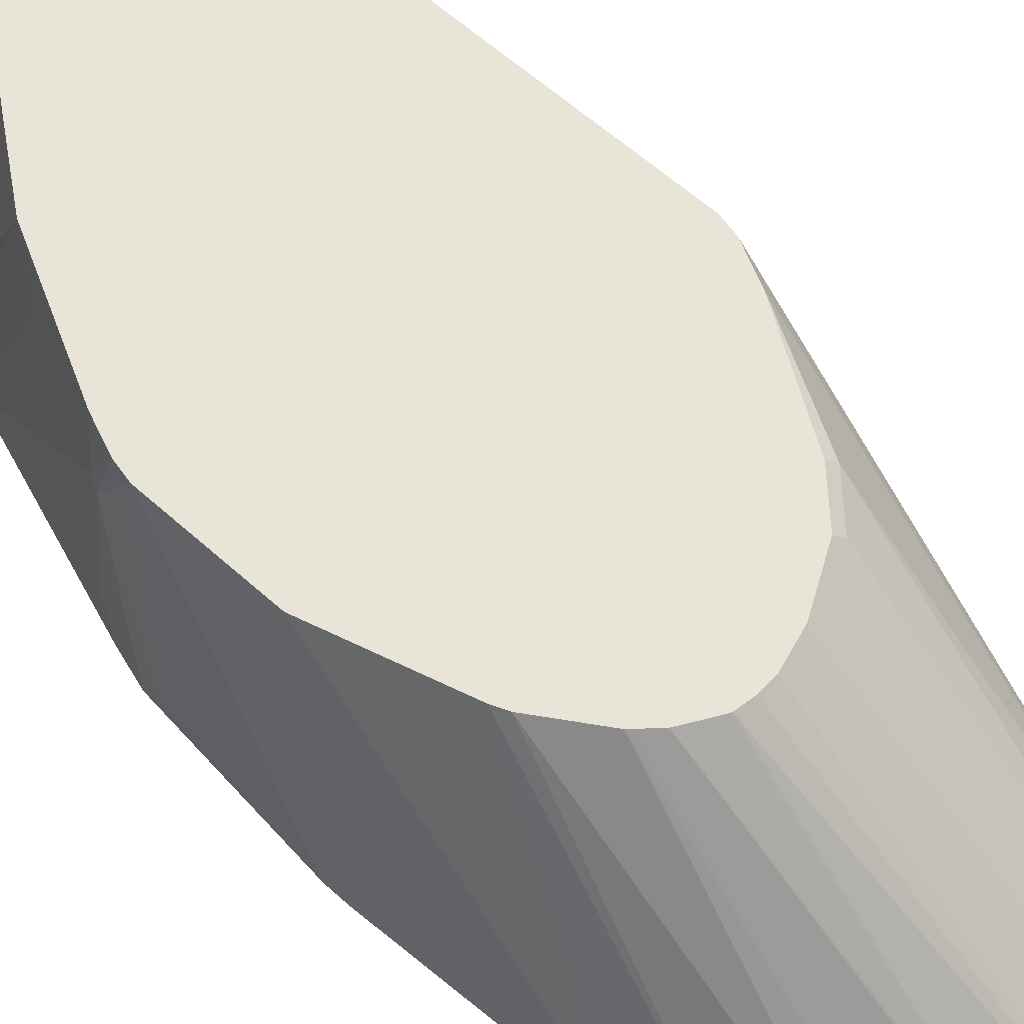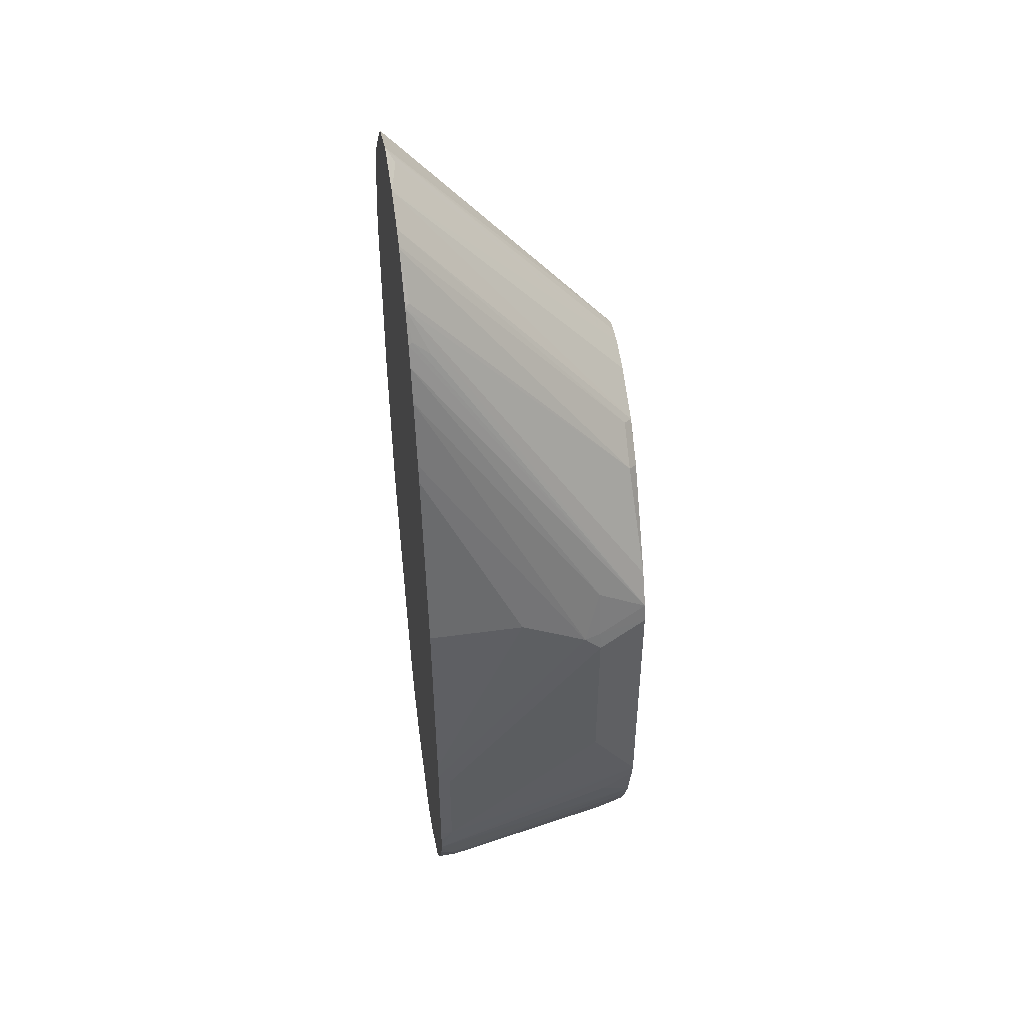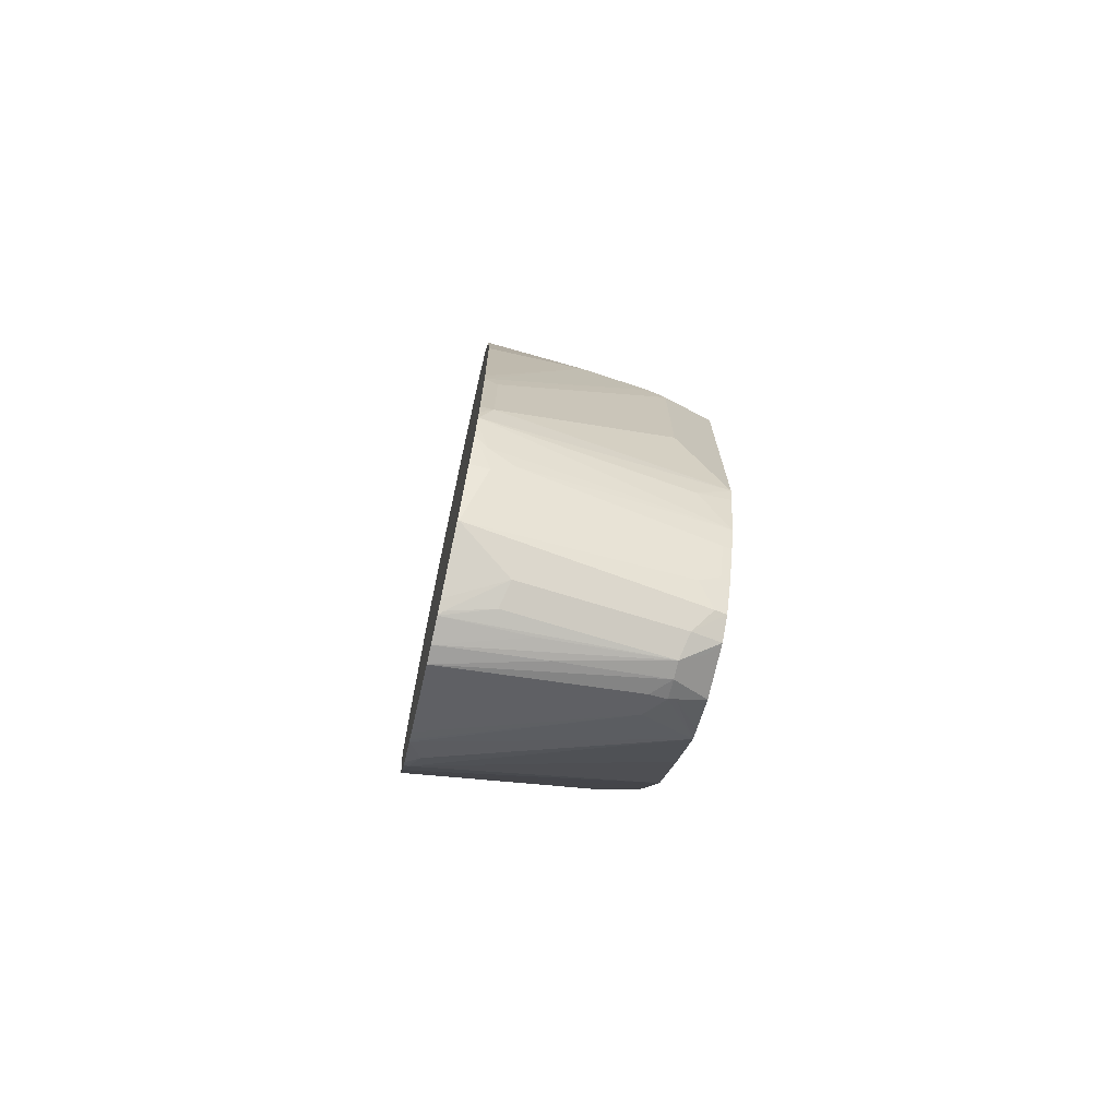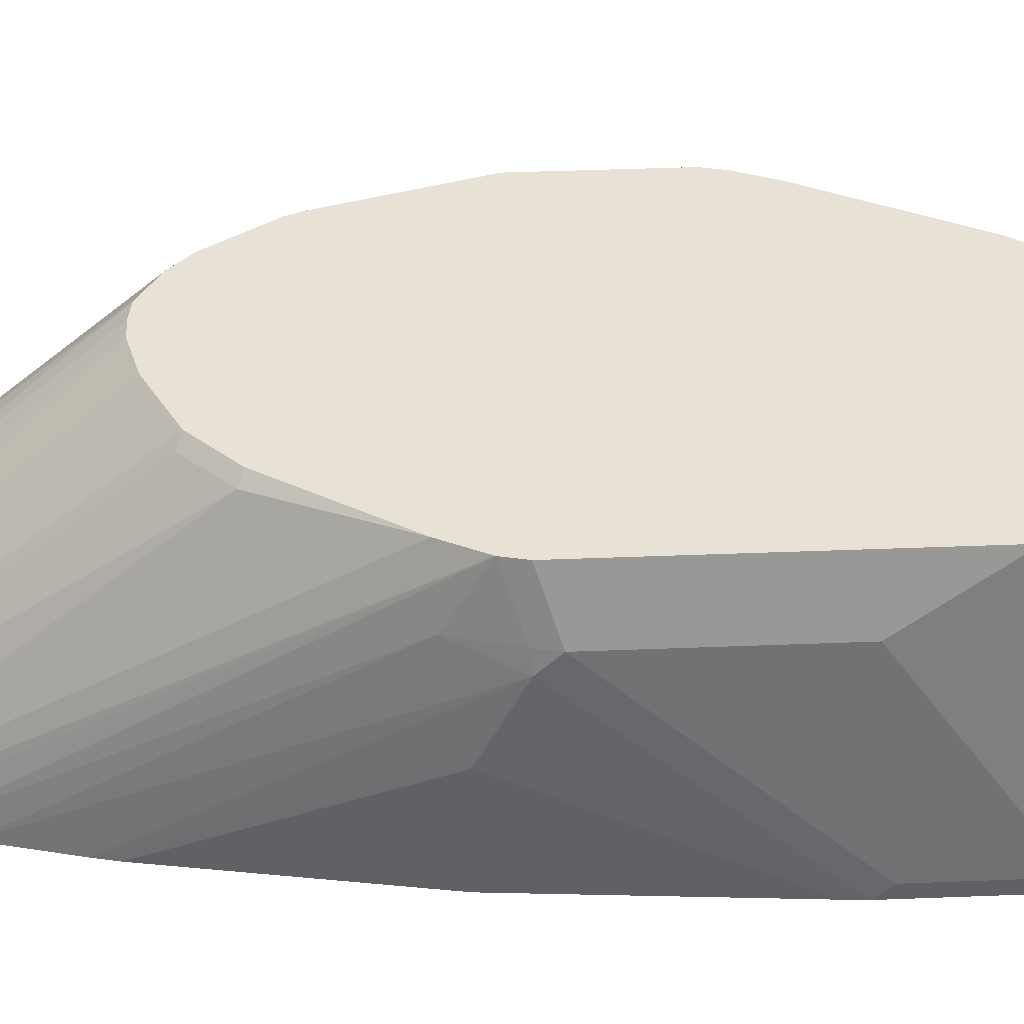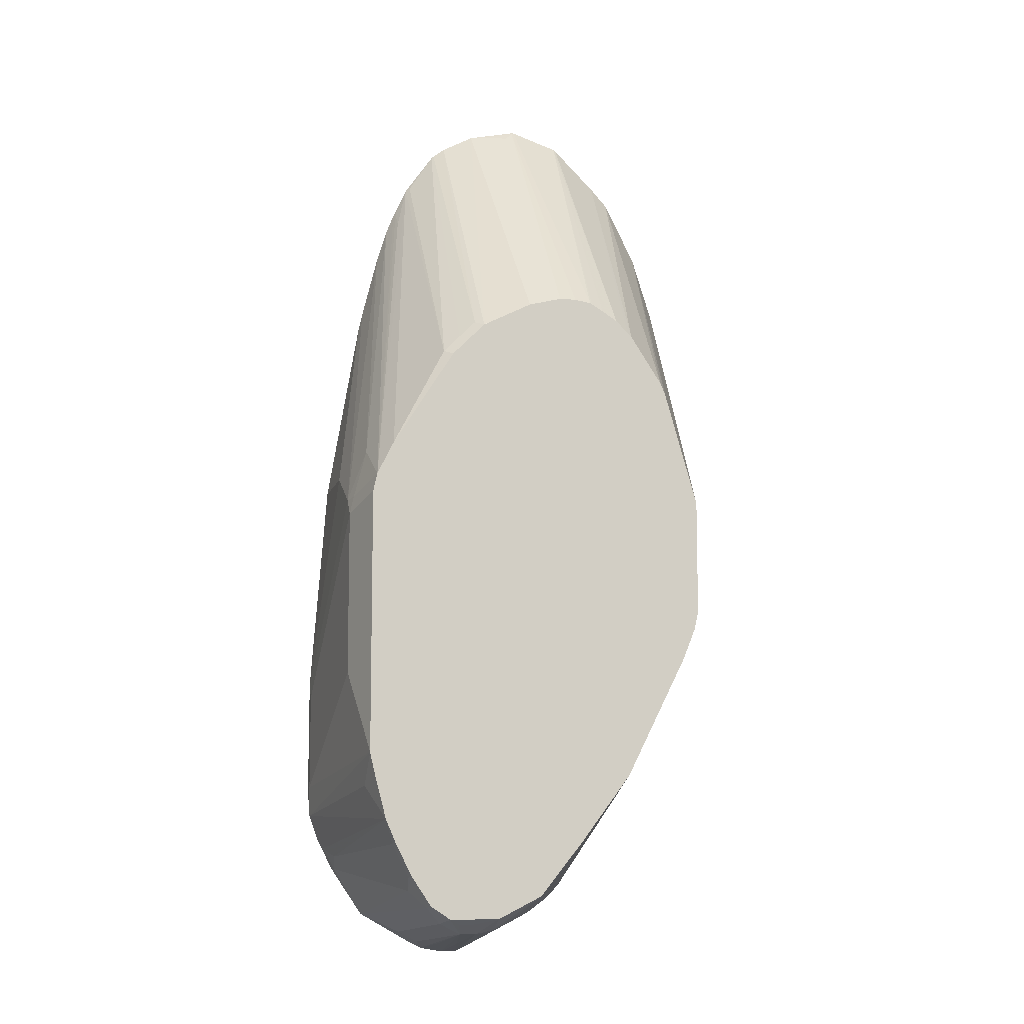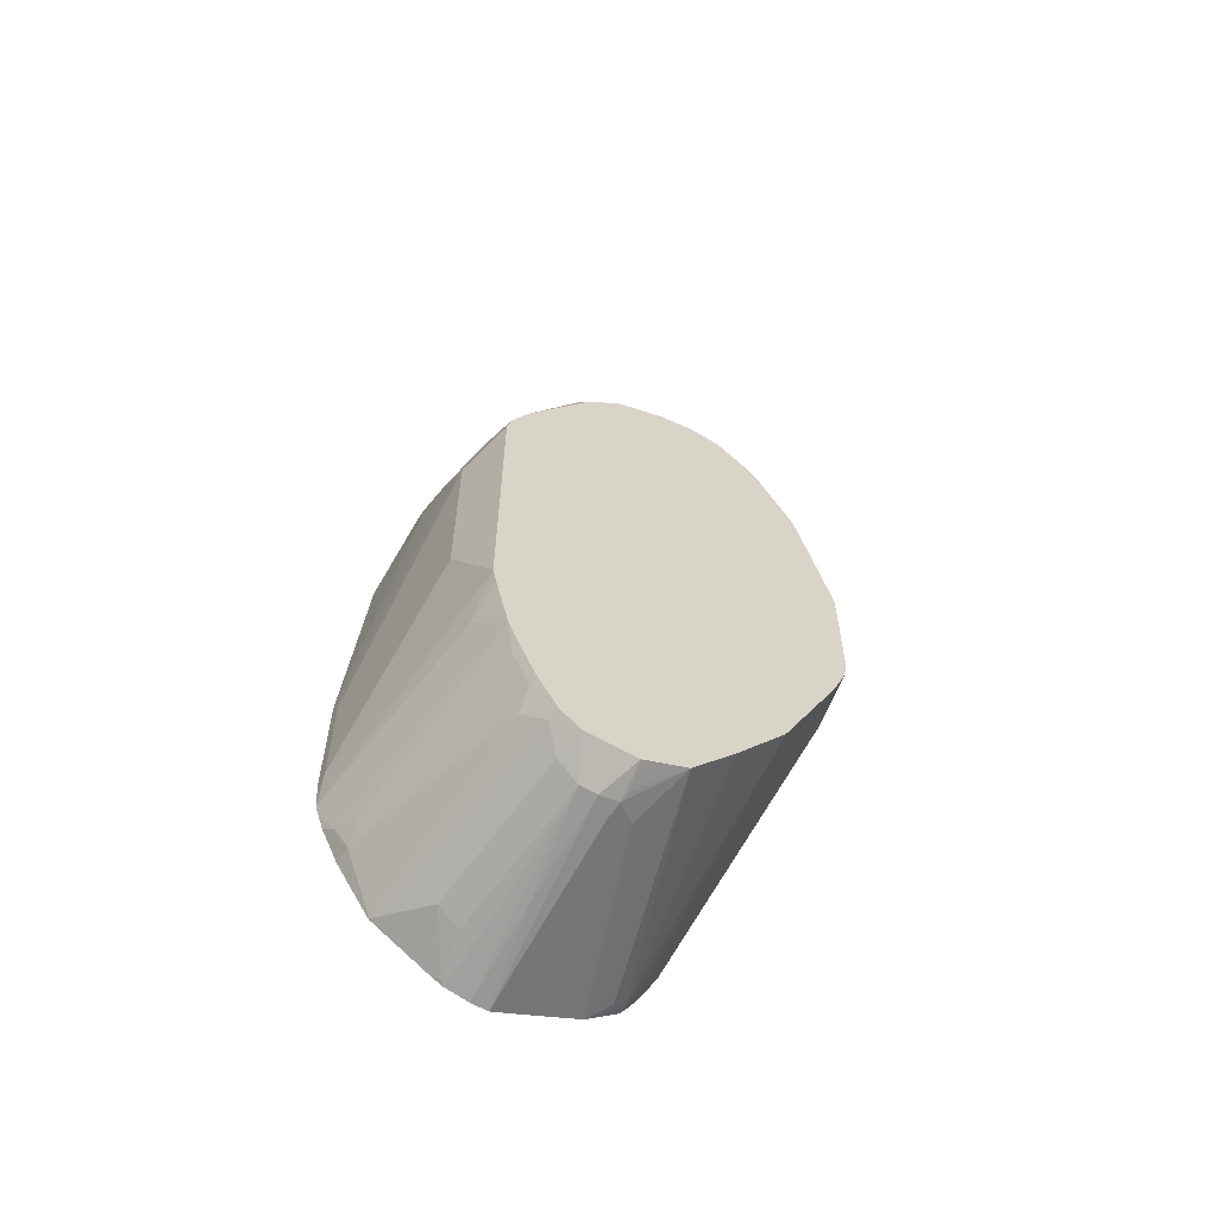
<metadata>
{"format":"obj","ext":"obj","renderer":"f3d","projection":"perspective","resolution":1024,"background":"white","views":[{"elev":59.8,"azim":-47.2,"up":"+Y"},{"elev":47.0,"azim":81.1,"up":"+Z"},{"elev":-72.9,"azim":77.4,"up":"+Z"},{"elev":40.3,"azim":87.2,"up":"+Y"},{"elev":-9.0,"azim":166.7,"up":"+Z"},{"elev":-60.5,"azim":149.3,"up":"+Z"}]}
</metadata>
<code>
v -0.145 -0.4535 -0.1145
v -0.1144 -0.2288 -0.1797
v -0.145 -0.4535 -0.1351
v -0.1368 -0.4535 0.08171
v -0.1366 -0.4535 0.08273
v -0.08172 -0.2289 -0.06543
v -0.08168 -0.2288 -0.06543
v -0.1144 -0.2288 -0.2942
v -0.1308 -0.4414 -0.2779
v -0.1292 -0.4535 -0.2942
v -0.1159 -0.4535 0.1486
v -0.07663 -0.2288 -0.053
v -0.1103 -0.2288 -0.3126
v -0.1144 -0.2779 -0.3269
v -0.1286 -0.4535 -0.2985
v -0.08324 -0.4535 0.214
v -0.04491 -0.2288 -0.004106
v -0.1103 -0.2697 -0.335
v -0.09808 -0.2288 -0.3433
v -0.1144 -0.4087 -0.3433
v -0.05411 -0.4535 -0.5188
v -0.06031 -0.4535 -0.5025
v -0.06326 -0.4535 -0.4946
v -0.1189 -0.4535 -0.3311
v -0.06537 -0.4535 0.2339
v -0.04085 -0.2288 -2.399e-05
v -0.09398 -0.2697 -0.3678
v -0.04985 -0.4535 -0.5274
v -0.07627 -0.2288 -0.3869
v -0.02135 -0.4535 0.2778
v -0.0286 -0.2288 0.01222
v -0.06127 -0.2697 -0.4332
v -0.03349 -0.4535 -0.56
v -0.03811 -0.2288 -0.4632
v -0.01897 -0.4535 0.2796
v -0.01359 -0.2288 0.02178
v -0.0204 -0.4495 -0.5802
v -0.02334 -0.4535 -0.5763
v 0.01092 -0.2288 -0.5286
v 0.03006 -0.4535 0.296
v 1.675e-05 -0.2288 0.03004
v -0.001774 -0.2288 0.02901
v 0.0545 -0.2289 -0.583
v -0.005435 -0.4414 -0.5939
v -0.01944 -0.4535 -0.5823
v 0.05454 -0.2288 -0.583
v 0.03273 -0.4535 0.296
v 0.03273 -0.4516 0.2942
v 0.01621 -0.2288 0.03263
v 0.06536 -0.2288 -0.5885
v 0.09398 -0.2534 -0.613
v 0.09601 -0.2616 -0.6171
v 0.07627 -0.2779 -0.6103
v 0.01287 -0.4535 -0.6099
v -0.01499 -0.4535 -0.5868
v 0.08172 -0.4535 0.2857
v 0.04089 -0.4454 0.286
v 0.03273 -0.2288 0.03263
v 0.09807 -0.2288 -0.6048
v 0.1144 -0.2616 -0.6212
v 0.09807 -0.2779 -0.6212
v 0.06484 -0.4535 -0.6365
v 0.03217 -0.4535 -0.6201
v 0.02413 -0.4535 -0.616
v 0.0159 -0.4535 -0.6117
v 0.1144 -0.4535 0.2686
v 0.1144 -0.2289 -2.399e-05
v 0.09807 -0.2288 0.00814
v 0.06536 -0.2288 0.02447
v 0.1471 -0.2288 -0.6048
v 0.1198 -0.2398 -0.6103
v 0.1307 -0.2616 -0.6212
v 0.1144 -0.3596 -0.6375
v 0.09593 -0.4535 -0.6518
v 0.1265 -0.4535 0.2594
v 0.1226 -0.237 0.004058
v 0.1144 -0.2288 -2.399e-05
v 0.1389 -0.237 -0.01227
v 0.1307 -0.2288 -0.01635
v 0.1667 -0.2288 -0.5917
v 0.1526 -0.2561 -0.6103
v 0.1362 -0.2398 -0.6103
v 0.1471 -0.4087 -0.6375
v 0.135 -0.4535 -0.6476
v 0.1307 -0.376 -0.6375
v 0.1123 -0.4535 -0.6518
v 0.1286 -0.4535 0.2572
v 0.1553 -0.237 -0.02869
v 0.1471 -0.2288 -0.03277
v 0.1853 -0.2561 -0.5775
v 0.1689 -0.2398 -0.5939
v 0.1863 -0.2288 -0.5623
v 0.2016 -0.4523 -0.6103
v 0.1689 -0.4032 -0.6266
v 0.1389 -0.4495 -0.6456
v 0.1389 -0.4535 -0.6456
v 0.1592 -0.4535 0.2146
v 0.1553 -0.4495 0.2165
v 0.2084 -0.2288 -0.1288
v 0.188 -0.237 -0.5639
v 0.2343 -0.4359 -0.5612
v 0.2027 -0.2288 -0.5296
v 0.2043 -0.237 -0.5313
v 0.2167 -0.4535 -0.5881
v 0.2016 -0.4535 -0.6103
v 0.1468 -0.4535 -0.6417
v 0.1736 -0.4535 0.1828
v 0.1716 -0.4495 0.1839
v 0.1716 -0.4332 0.1675
v 0.2247 -0.2288 -0.1615
v 0.237 -0.4168 -0.5476
v 0.2452 -0.4414 -0.5394
v 0.2509 -0.4535 -0.5287
v 0.2345 -0.4535 -0.5615
v 0.2125 -0.2288 -0.5068
v 0.1818 -0.4535 0.1624
v 0.2288 -0.2779 -0.1308
v 0.2411 -0.2779 -0.1778
v 0.2288 -0.2288 -0.1797
v 0.2573 -0.4535 -0.5109
v 0.2288 -0.2616 -0.474
v 0.2594 -0.4535 -0.5046
v 0.2252 -0.2288 -0.4577
v 0.1921 -0.4535 0.1286
v 0.2452 -0.2943 -0.1797
v 0.2452 -0.2779 -0.1961
v 0.2288 -0.2288 -0.4414
v 0.2607 -0.4535 -0.4895
v 0.2616 -0.4414 -0.474
v 0.2084 -0.4535 0.06316
v 0.2616 -0.4535 -0.3639
v 0.2616 -0.4414 -0.3759
v 0.2452 -0.3596 -0.1472
v 0.2452 -0.2779 -0.3596
v 0.2616 -0.4535 -0.474
v 0.2125 -0.4535 0.04479
v 0.2605 -0.4535 -0.347
v 0.2452 -0.4535 -0.1472
f 70 72 82
f 70 81 72
f 70 80 81
f 67 79 77
f 67 78 79
f 67 76 78
f 66 75 76
f 66 76 67
f 61 74 62
f 60 74 61
f 60 72 73
f 60 73 74
f 72 81 94
f 67 77 68
f 72 94 83
f 81 91 93
f 72 84 85
f 72 85 86
f 72 86 73
f 73 86 74
f 75 87 76
f 76 87 78
f 78 88 89
f 78 89 79
f 78 87 88
f 80 90 91
f 80 91 81
f 80 92 90
f 83 94 95
f 60 82 72
f 72 83 84
f 81 93 94
f 43 50 51
f 59 71 60
f 40 49 41
f 83 95 84
f 43 46 50
f 43 51 52
f 43 52 53
f 43 53 54
f 43 54 44
f 44 55 45
f 44 54 55
f 47 56 48
f 48 56 57
f 48 57 58
f 48 58 49
f 50 59 51
f 60 71 82
f 51 59 52
f 52 61 53
f 52 59 60
f 53 61 62
f 53 62 63
f 53 63 64
f 53 64 65
f 53 65 54
f 56 66 67
f 56 67 68
f 56 68 69
f 56 69 58
f 56 58 57
f 59 70 82
f 59 82 71
f 52 60 61
f 84 95 96
f 129 131 135
f 87 97 98
f 112 120 113
f 115 121 122
f 115 122 120
f 115 123 121
f 116 124 117
f 117 124 125
f 117 125 118
f 118 125 126
f 118 126 119
f 119 126 134
f 119 134 127
f 121 123 127
f 121 127 122
f 122 127 129
f 112 115 120
f 122 129 128
f 125 131 132
f 125 132 126
f 125 130 133
f 125 133 131
f 126 132 129
f 126 129 134
f 127 134 129
f 128 129 135
f 129 132 131
f 40 48 49
f 130 136 133
f 131 133 137
f 133 136 138
f 133 138 137
f 124 130 125
f 111 115 112
f 110 118 119
f 110 117 118
f 87 98 88
f 88 99 89
f 88 98 97
f 88 97 99
f 90 93 91
f 90 92 100
f 90 100 111
f 90 111 101
f 90 101 93
f 92 102 103
f 92 103 100
f 93 104 105
f 93 105 106
f 93 106 94
f 93 101 104
f 94 106 95
f 95 106 96
f 108 110 109
f 107 110 108
f 107 116 110
f 103 115 111
f 102 115 103
f 101 114 104
f 84 86 85
f 101 113 114
f 101 111 112
f 100 103 111
f 97 110 99
f 97 109 110
f 97 108 109
f 97 107 108
f 101 112 113
f 40 47 48
f 110 116 117
f 37 45 38
f 1 136 130
f 1 130 124
f 1 124 116
f 1 116 107
f 1 107 97
f 1 97 87
f 1 87 75
f 1 75 66
f 1 66 56
f 1 56 47
f 1 47 40
f 1 40 35
f 1 35 30
f 1 30 25
f 1 138 136
f 1 25 16
f 1 11 5
f 1 5 4
f 1 4 2
f 2 4 5
f 2 5 6
f 2 6 7
f 2 7 12
f 2 12 17
f 2 17 26
f 2 26 31
f 2 31 36
f 2 36 42
f 2 42 41
f 2 41 49
f 1 16 11
f 1 137 138
f 1 131 137
f 1 135 131
f 39 46 43
f 1 2 8
f 1 8 3
f 1 3 10
f 1 10 15
f 1 15 24
f 1 24 23
f 1 23 22
f 1 22 21
f 1 21 28
f 1 28 33
f 1 33 38
f 1 38 45
f 1 45 55
f 1 55 54
f 1 54 65
f 1 65 64
f 1 128 135
f 1 122 128
f 1 120 122
f 1 113 120
f 1 104 114
f 1 105 104
f 2 49 58
f 1 106 105
f 1 84 96
f 1 86 84
f 1 74 86
f 1 62 74
f 1 63 62
f 1 64 63
f 1 96 106
f 2 58 69
f 1 114 113
f 2 68 77
f 14 18 21
f 14 21 22
f 14 22 23
f 14 23 20
f 15 20 24
f 16 25 17
f 17 25 26
f 18 19 27
f 18 27 28
f 18 28 21
f 19 29 32
f 19 32 27
f 20 23 24
f 25 30 31
f 14 20 15
f 25 31 26
f 29 34 32
f 30 35 31
f 31 35 36
f 32 34 33
f 33 37 38
f 33 34 37
f 34 39 37
f 35 40 41
f 35 41 42
f 35 42 36
f 37 39 43
f 37 43 44
f 2 69 68
f 37 44 45
f 28 32 33
f 13 19 18
f 27 32 28
f 12 16 17
f 2 59 50
f 2 70 59
f 2 80 70
f 2 92 80
f 2 102 92
f 2 123 115
f 2 50 46
f 2 127 123
f 2 110 119
f 2 99 110
f 2 89 99
f 13 18 14
f 2 79 89
f 2 77 79
f 2 119 127
f 2 46 39
f 2 115 102
f 8 13 14
f 8 14 9
f 11 16 12
f 9 15 10
f 6 11 12
f 6 12 7
f 2 39 34
f 5 11 6
f 3 9 10
f 3 8 9
f 2 13 8
f 2 19 13
f 2 29 19
f 2 34 29
f 9 14 15

</code>
